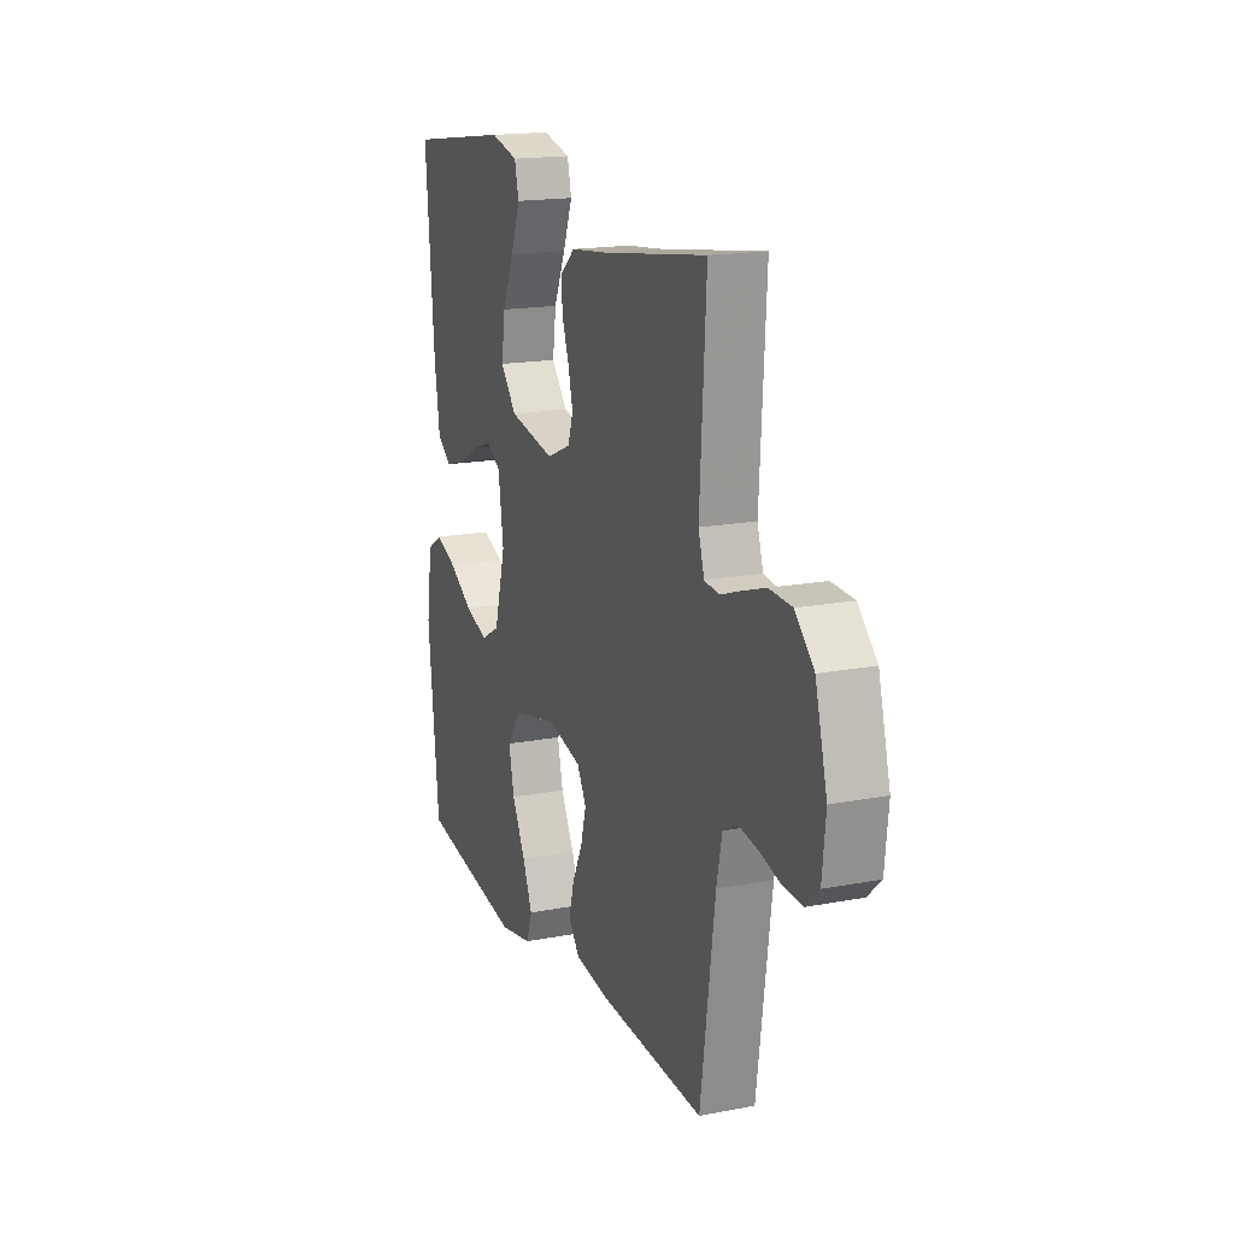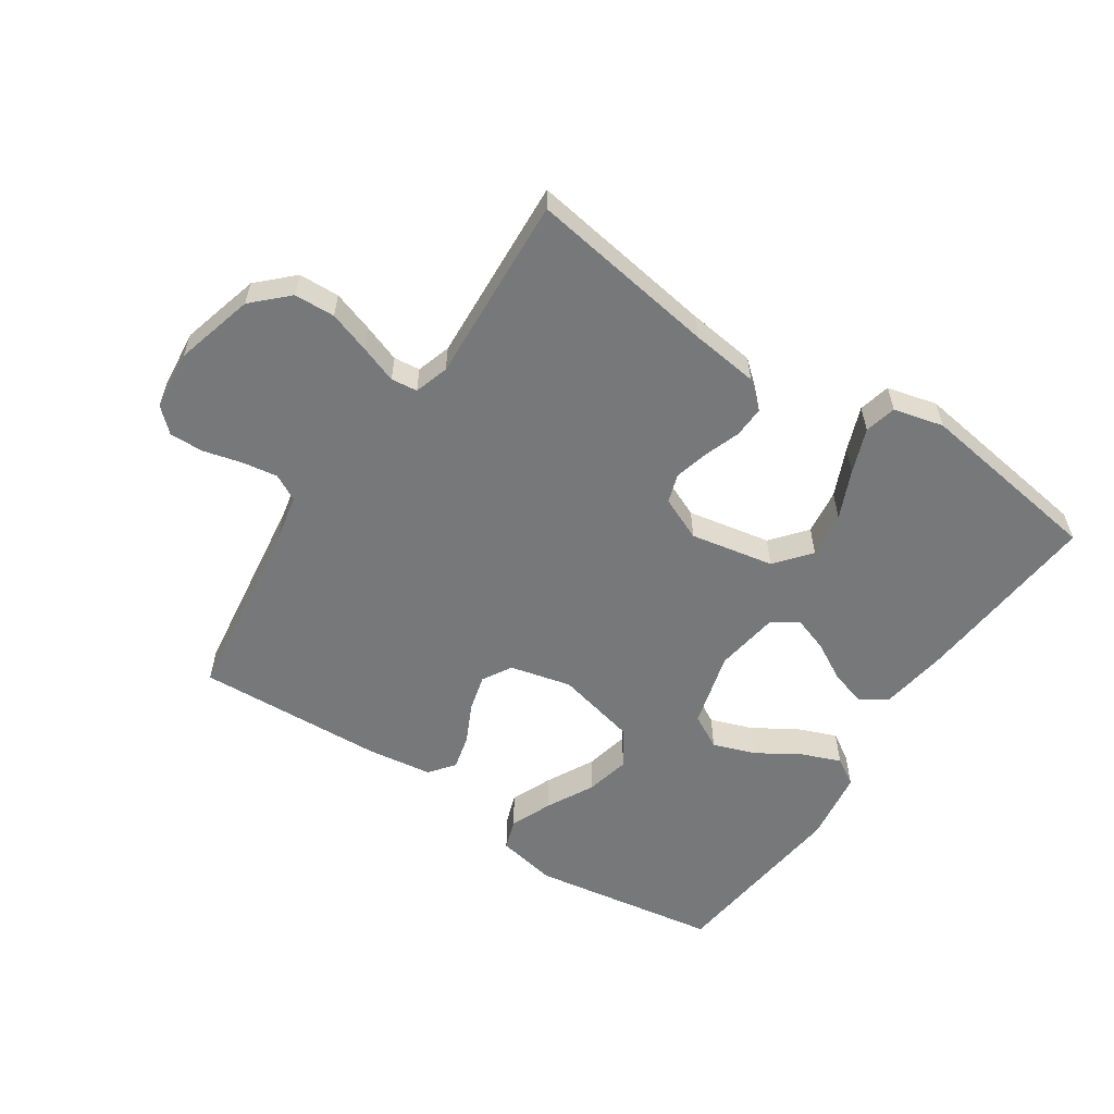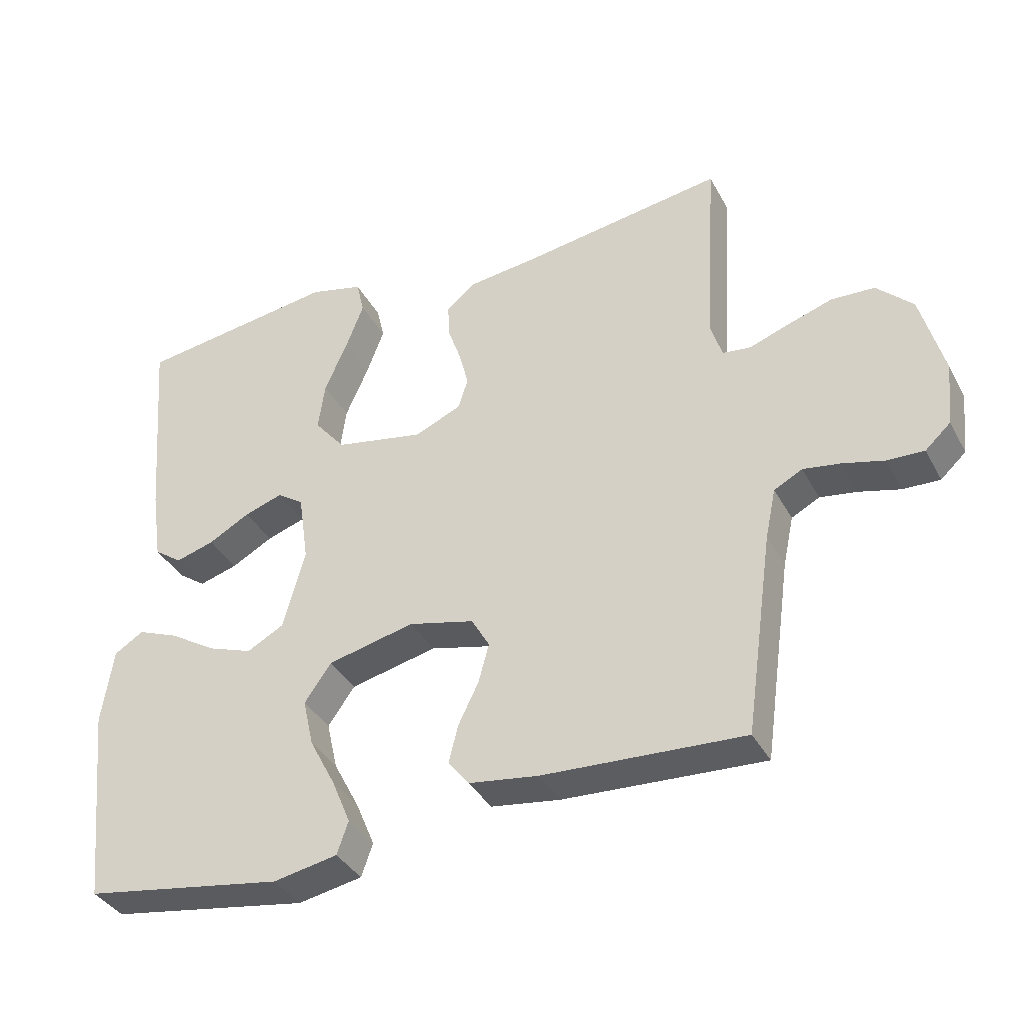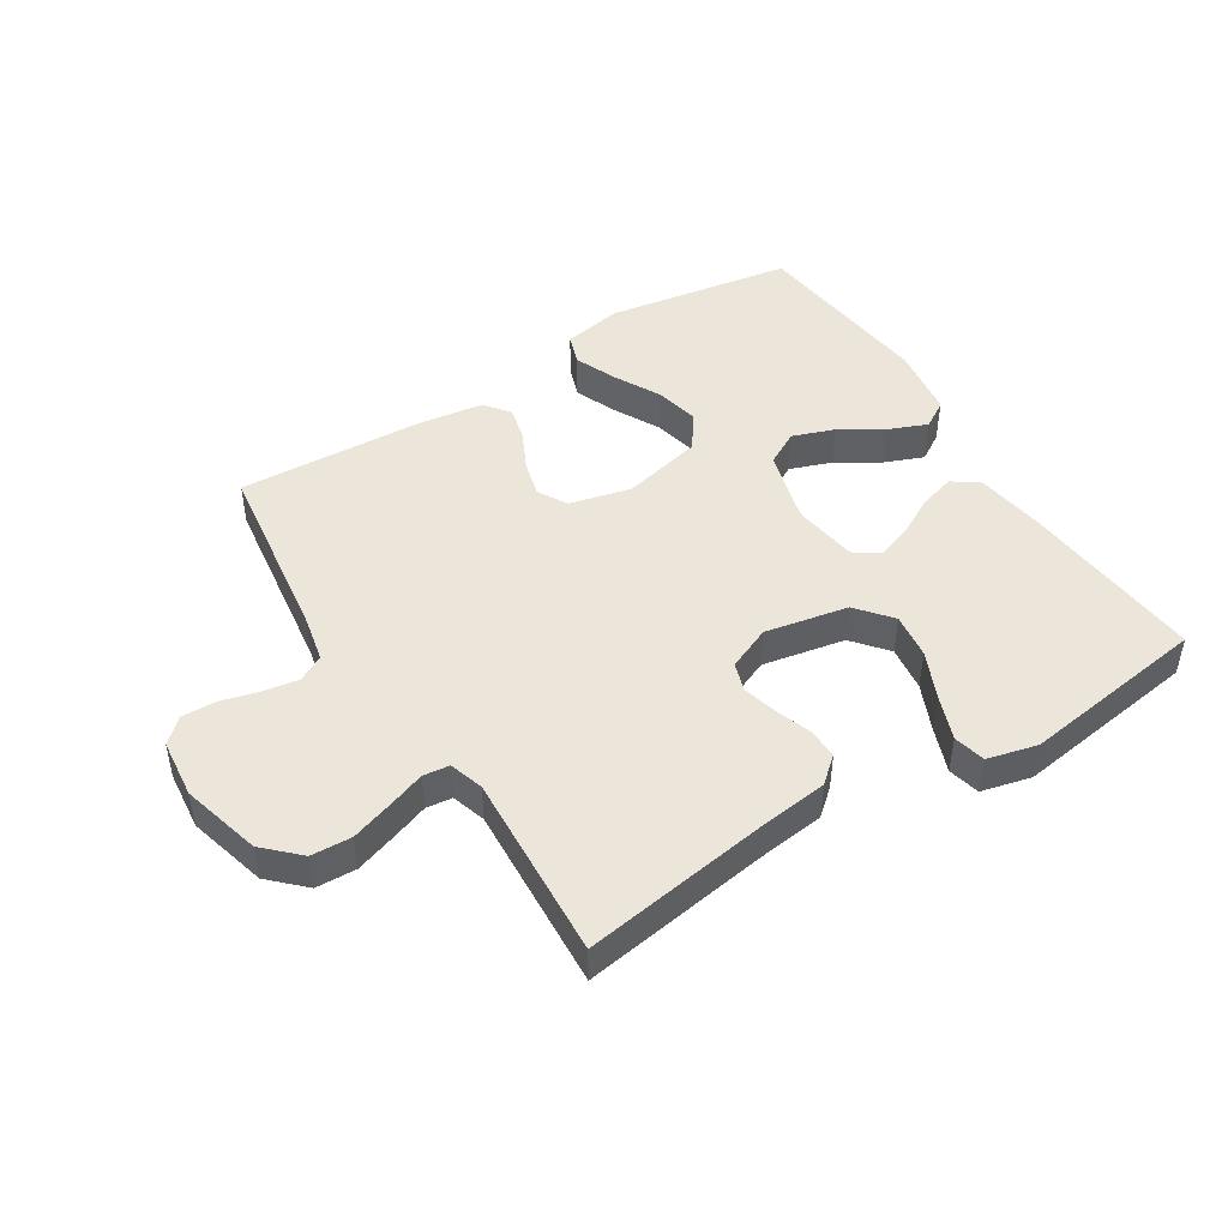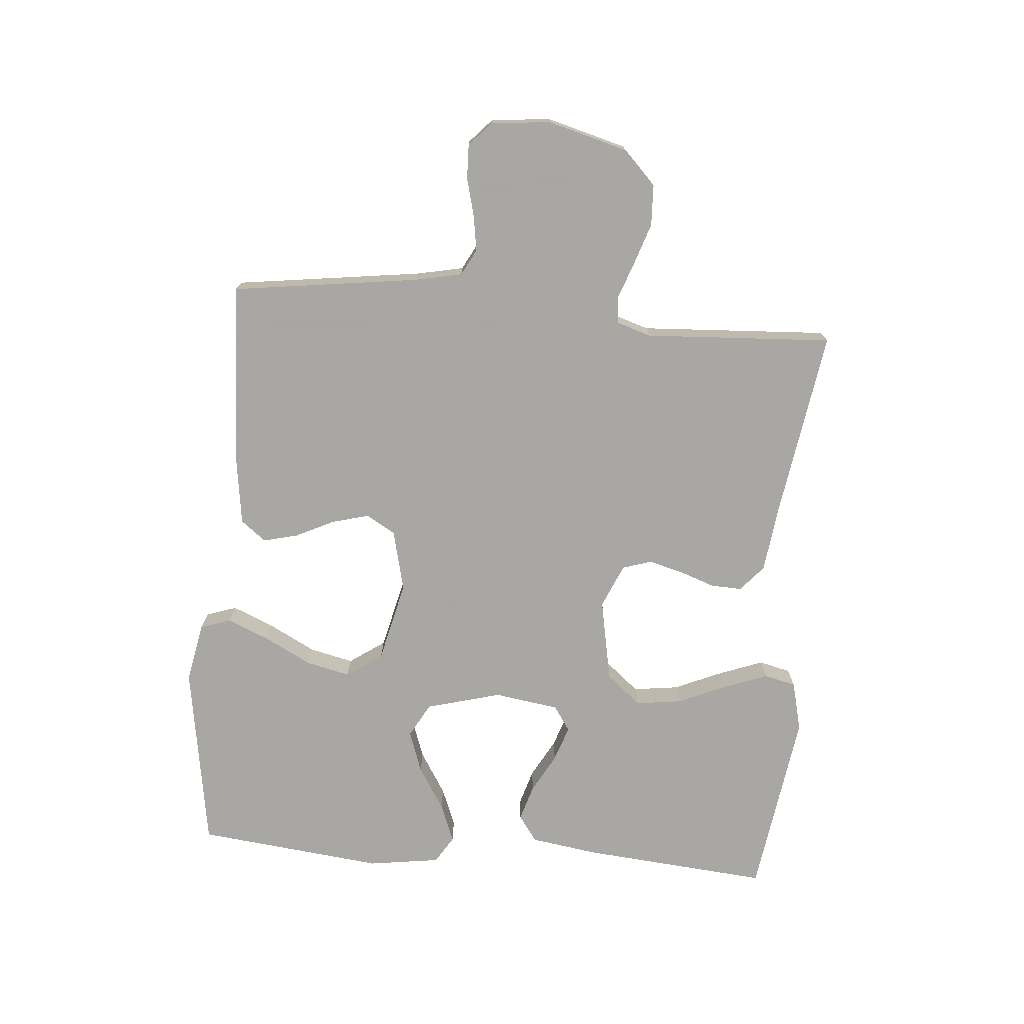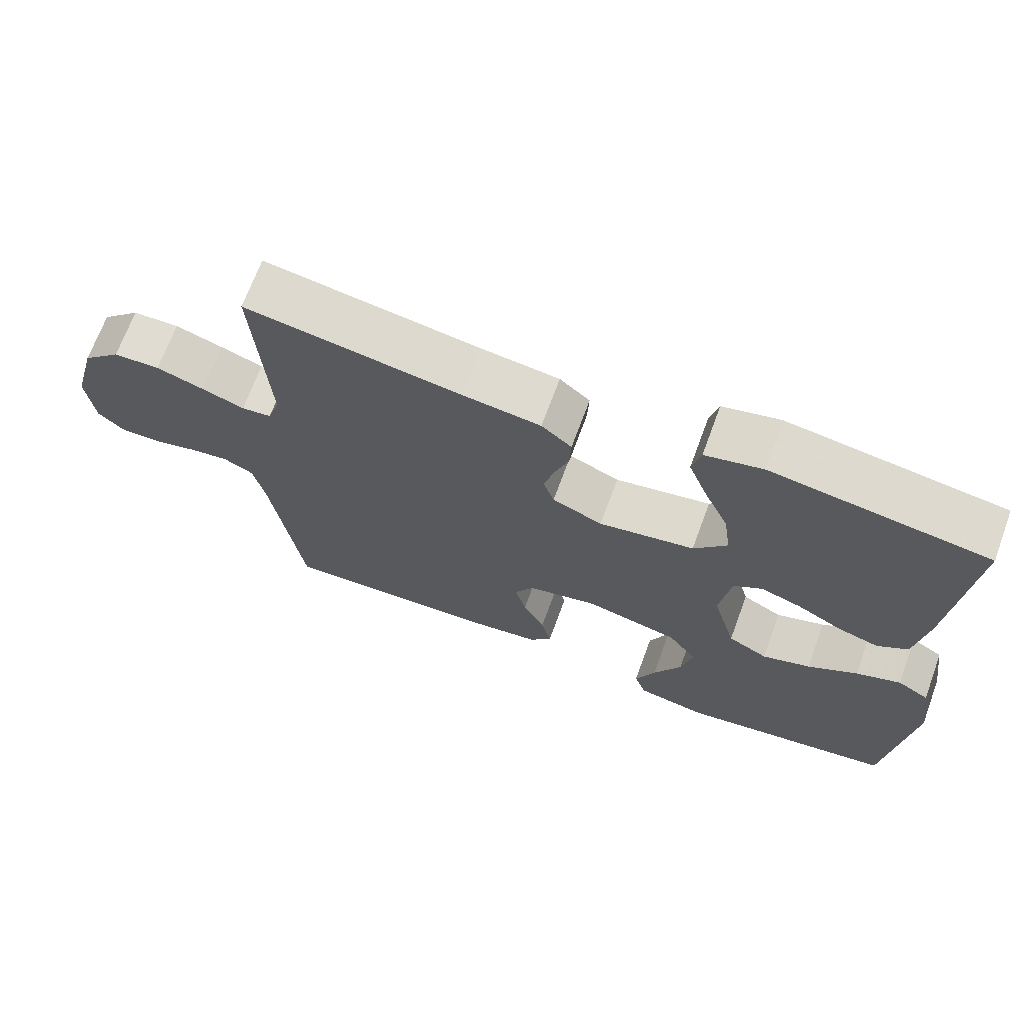
<metadata>
{"format":"obj","ext":"obj","renderer":"f3d","projection":"perspective","resolution":1024,"background":"white","views":[{"elev":17.2,"azim":-111.0,"up":"+Z"},{"elev":-57.3,"azim":-33.9,"up":"+Y"},{"elev":-37.1,"azim":-154.4,"up":"+Z"},{"elev":46.7,"azim":-32.2,"up":"+Y"},{"elev":-74.4,"azim":-95.0,"up":"+Y"},{"elev":69.2,"azim":20.2,"up":"+Z"}]}
</metadata>
<code>
v 0.5 0.07 -0.5
v 0.2 0.07 -0.549
v 0.104 0.07 -0.531
v 0.087 0.07 -0.482
v 0.115 0.07 -0.415
v 0.154 0.07 -0.34
v 0.17 0.07 -0.269
v 0.13 0.07 -0.212
v 0 0.07 -0.182
v -0.098 0.07 -0.206
v -0.125 0.07 -0.253
v -0.109 0.07 -0.312
v -0.079 0.07 -0.373
v -0.065 0.07 -0.429
v -0.096 0.07 -0.469
v -0.2 0.07 -0.484
v -0.5 0.07 -0.5
v -0.542 0.07 -0.2
v -0.558 0.07 -0.125
v -0.6 0.07 -0.103
v -0.656 0.07 -0.112
v -0.717 0.07 -0.128
v -0.772 0.07 -0.13
v -0.81 0.07 -0.095
v -0.82 0.07 0
v -0.786 0.07 0.127
v -0.732 0.07 0.18
v -0.667 0.07 0.183
v -0.6 0.07 0.161
v -0.541 0.07 0.14
v -0.499 0.07 0.145
v -0.482 0.07 0.2
v -0.5 0.07 0.5
v -0.2 0.07 0.455
v -0.091 0.07 0.442
v -0.049 0.07 0.406
v -0.051 0.07 0.356
v -0.071 0.07 0.299
v -0.085 0.07 0.244
v -0.07 0.07 0.198
v 0 0.07 0.168
v 0.133 0.07 0.194
v 0.179 0.07 0.25
v 0.169 0.07 0.323
v 0.135 0.07 0.4
v 0.108 0.07 0.471
v 0.12 0.07 0.522
v 0.2 0.07 0.542
v 0.5 0.07 0.5
v 0.475 0.07 0.2
v 0.459 0.07 0.091
v 0.417 0.07 0.061
v 0.359 0.07 0.078
v 0.297 0.07 0.112
v 0.24 0.07 0.131
v 0.2 0.07 0.104
v 0.185 0.07 0
v 0.218 0.07 -0.12
v 0.273 0.07 -0.15
v 0.34 0.07 -0.126
v 0.409 0.07 -0.083
v 0.471 0.07 -0.058
v 0.515 0.07 -0.085
v 0.532 0.07 -0.2
v 0.5 0 -0.5
v 0.2 0 -0.549
v 0.104 0 -0.531
v 0.087 0 -0.482
v 0.115 0 -0.415
v 0.154 0 -0.34
v 0.17 0 -0.269
v 0.13 0 -0.212
v 0 0 -0.182
v -0.098 0 -0.206
v -0.125 0 -0.253
v -0.109 0 -0.312
v -0.079 0 -0.373
v -0.065 0 -0.429
v -0.096 0 -0.469
v -0.2 0 -0.484
v -0.5 0 -0.5
v -0.542 0 -0.2
v -0.558 0 -0.125
v -0.6 0 -0.103
v -0.656 0 -0.112
v -0.717 0 -0.128
v -0.772 0 -0.13
v -0.81 0 -0.095
v -0.82 0 0
v -0.786 0 0.127
v -0.732 0 0.18
v -0.667 0 0.183
v -0.6 0 0.161
v -0.541 0 0.14
v -0.499 0 0.145
v -0.482 0 0.2
v -0.5 0 0.5
v -0.2 0 0.455
v -0.091 0 0.442
v -0.049 0 0.406
v -0.051 0 0.356
v -0.071 0 0.299
v -0.085 0 0.244
v -0.07 0 0.198
v 0 0 0.168
v 0.133 0 0.194
v 0.179 0 0.25
v 0.169 0 0.323
v 0.135 0 0.4
v 0.108 0 0.471
v 0.12 0 0.522
v 0.2 0 0.542
v 0.5 0 0.5
v 0.475 0 0.2
v 0.459 0 0.091
v 0.417 0 0.061
v 0.359 0 0.078
v 0.297 0 0.112
v 0.24 0 0.131
v 0.2 0 0.104
v 0.185 0 0
v 0.218 0 -0.12
v 0.273 0 -0.15
v 0.34 0 -0.126
v 0.409 0 -0.083
v 0.471 0 -0.058
v 0.515 0 -0.085
v 0.532 0 -0.2
f 4 5 6
f 3 4 6
f 2 3 6
f 1 2 6
f 64 1 6
f 63 64 6
f 62 63 6
f 61 62 6
f 60 61 6
f 59 60 6 7
f 58 59 7 8
f 57 58 8 9
f 56 57 9 10
f 52 53 54
f 51 52 54
f 50 51 54
f 49 50 54
f 48 49 54
f 47 48 54
f 46 47 54
f 45 46 54
f 44 45 54
f 43 44 54 55
f 42 43 55 56
f 36 37 38
f 35 36 38
f 34 35 38
f 34 38 39
f 33 34 39
f 32 33 39
f 31 32 39 40
f 28 29 30
f 27 28 30
f 26 27 30
f 25 26 30
f 24 25 30
f 23 24 30
f 22 23 30
f 21 22 30
f 20 21 30 31
f 31 40 41
f 20 31 41
f 19 20 41
f 16 17 18
f 15 16 18
f 14 15 18
f 13 14 18
f 12 13 18
f 11 12 18 19
f 42 56 10
f 41 42 10
f 19 41 10
f 10 11 19
f 70 69 68
f 70 68 67
f 70 67 66
f 70 66 65
f 70 65 128
f 70 128 127
f 70 127 126
f 70 126 125
f 70 125 124
f 71 70 124 123
f 72 71 123 122
f 73 72 122 121
f 74 73 121 120
f 118 117 116
f 118 116 115
f 118 115 114
f 118 114 113
f 118 113 112
f 118 112 111
f 118 111 110
f 118 110 109
f 118 109 108
f 119 118 108 107
f 120 119 107 106
f 102 101 100
f 102 100 99
f 102 99 98
f 103 102 98
f 103 98 97
f 103 97 96
f 104 103 96 95
f 94 93 92
f 94 92 91
f 94 91 90
f 94 90 89
f 94 89 88
f 94 88 87
f 94 87 86
f 94 86 85
f 95 94 85 84
f 105 104 95
f 105 95 84
f 105 84 83
f 82 81 80
f 82 80 79
f 82 79 78
f 82 78 77
f 82 77 76
f 83 82 76 75
f 74 120 106
f 74 106 105
f 74 105 83
f 83 75 74
f 1 65 66 2
f 2 66 67 3
f 3 67 68 4
f 4 68 69 5
f 5 69 70 6
f 6 70 71 7
f 7 71 72 8
f 8 72 73 9
f 9 73 74 10
f 10 74 75 11
f 11 75 76 12
f 12 76 77 13
f 13 77 78 14
f 14 78 79 15
f 15 79 80 16
f 16 80 81 17
f 17 81 82 18
f 18 82 83 19
f 19 83 84 20
f 20 84 85 21
f 21 85 86 22
f 22 86 87 23
f 23 87 88 24
f 24 88 89 25
f 25 89 90 26
f 26 90 91 27
f 27 91 92 28
f 28 92 93 29
f 29 93 94 30
f 30 94 95 31
f 31 95 96 32
f 32 96 97 33
f 33 97 98 34
f 34 98 99 35
f 35 99 100 36
f 36 100 101 37
f 37 101 102 38
f 38 102 103 39
f 39 103 104 40
f 40 104 105 41
f 41 105 106 42
f 42 106 107 43
f 43 107 108 44
f 44 108 109 45
f 45 109 110 46
f 46 110 111 47
f 47 111 112 48
f 48 112 113 49
f 49 113 114 50
f 50 114 115 51
f 51 115 116 52
f 52 116 117 53
f 53 117 118 54
f 54 118 119 55
f 55 119 120 56
f 56 120 121 57
f 57 121 122 58
f 58 122 123 59
f 59 123 124 60
f 60 124 125 61
f 61 125 126 62
f 62 126 127 63
f 63 127 128 64
f 64 128 65 1

</code>
